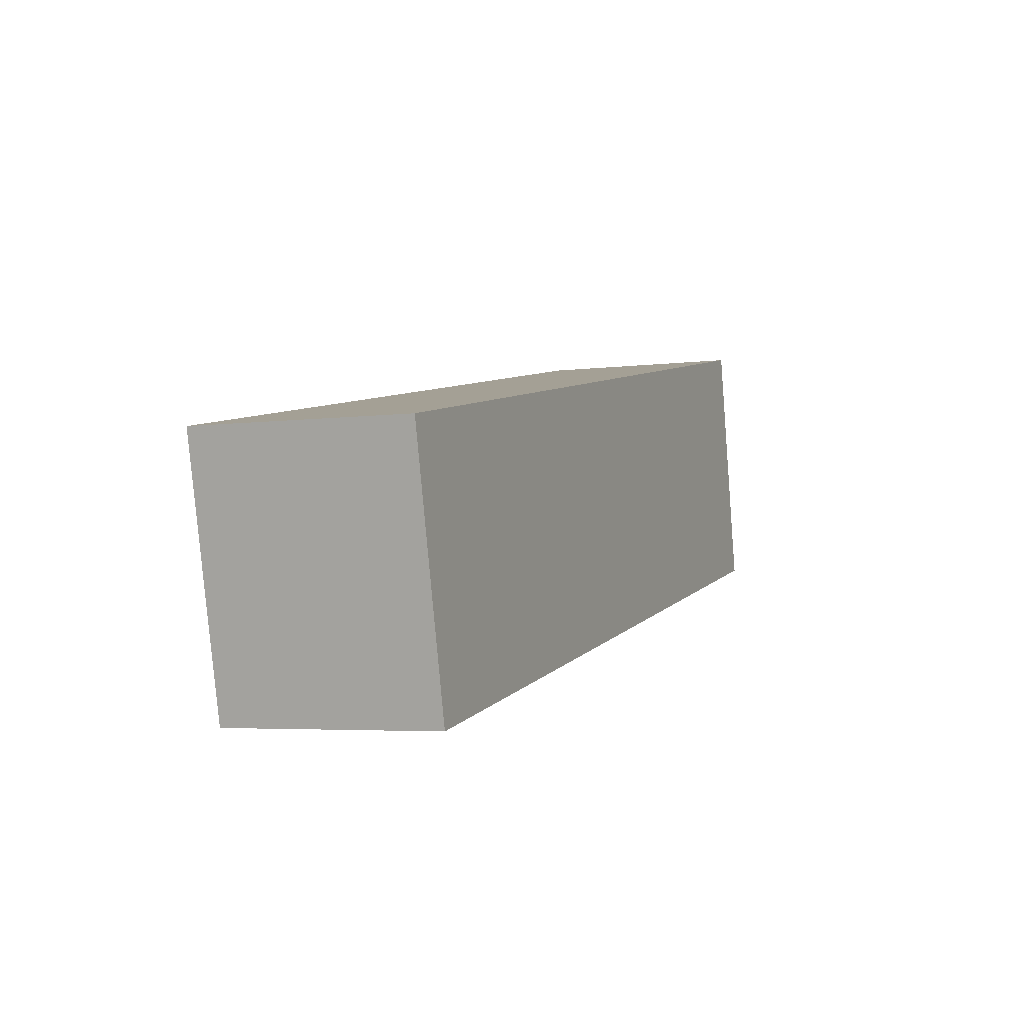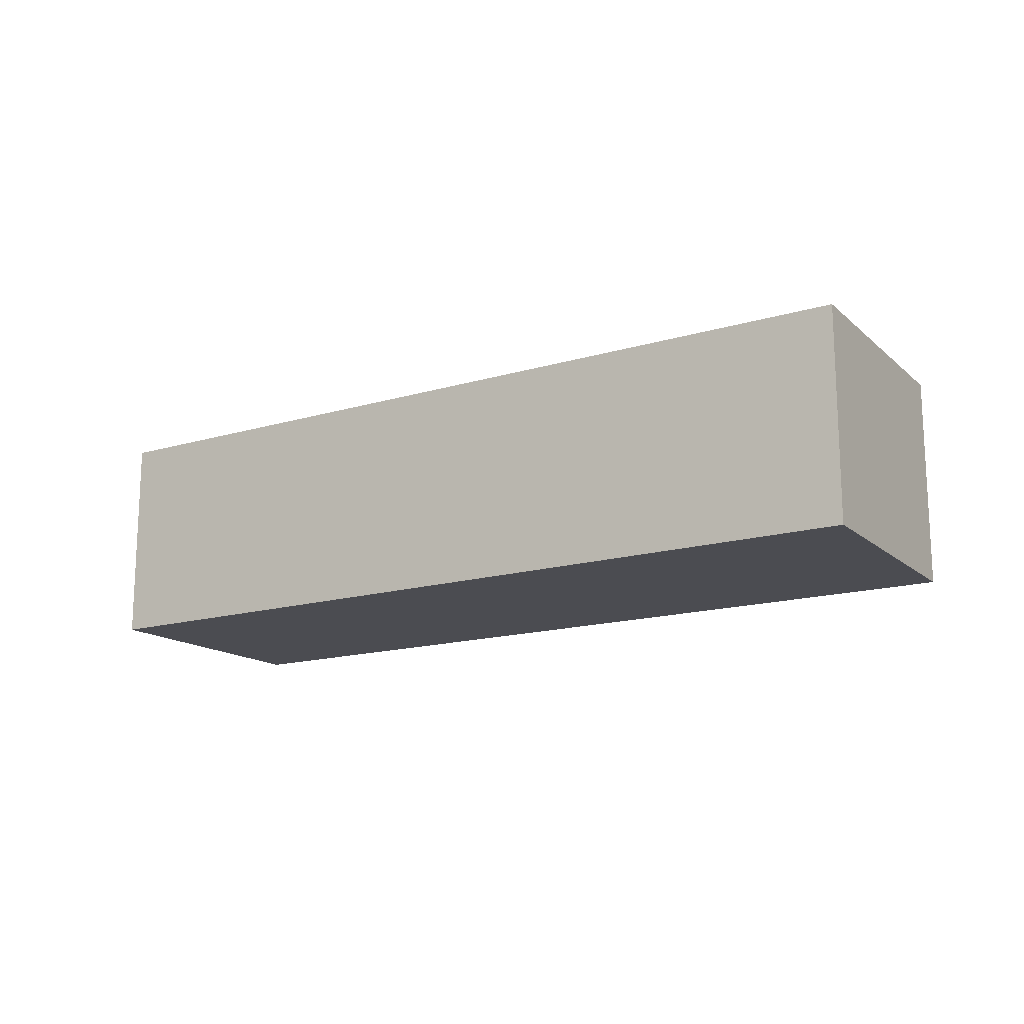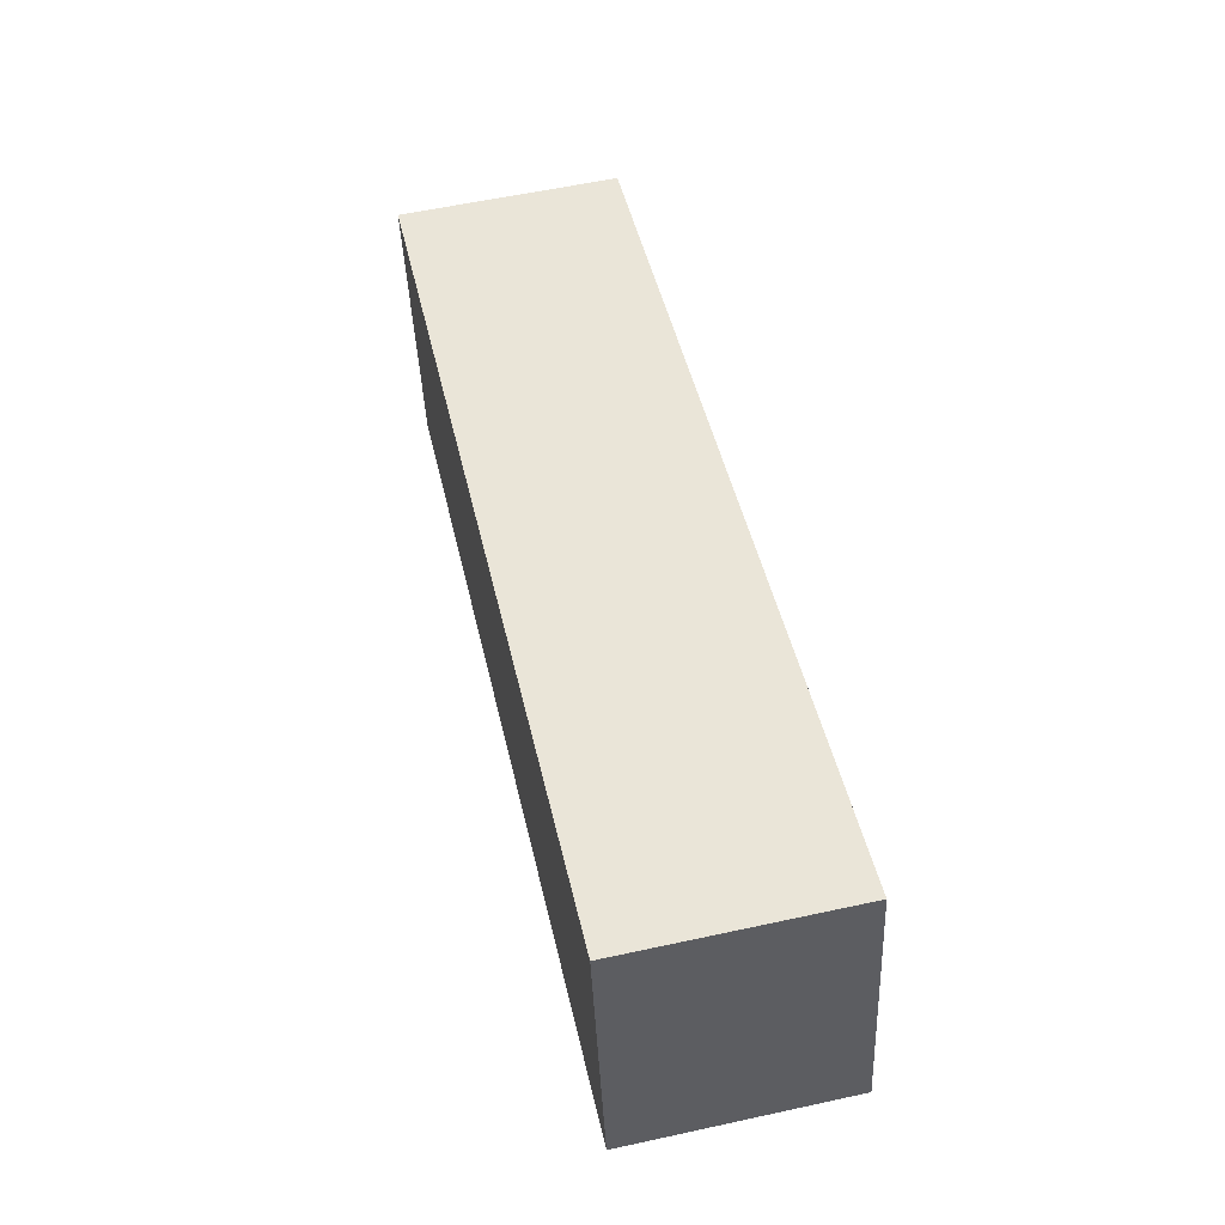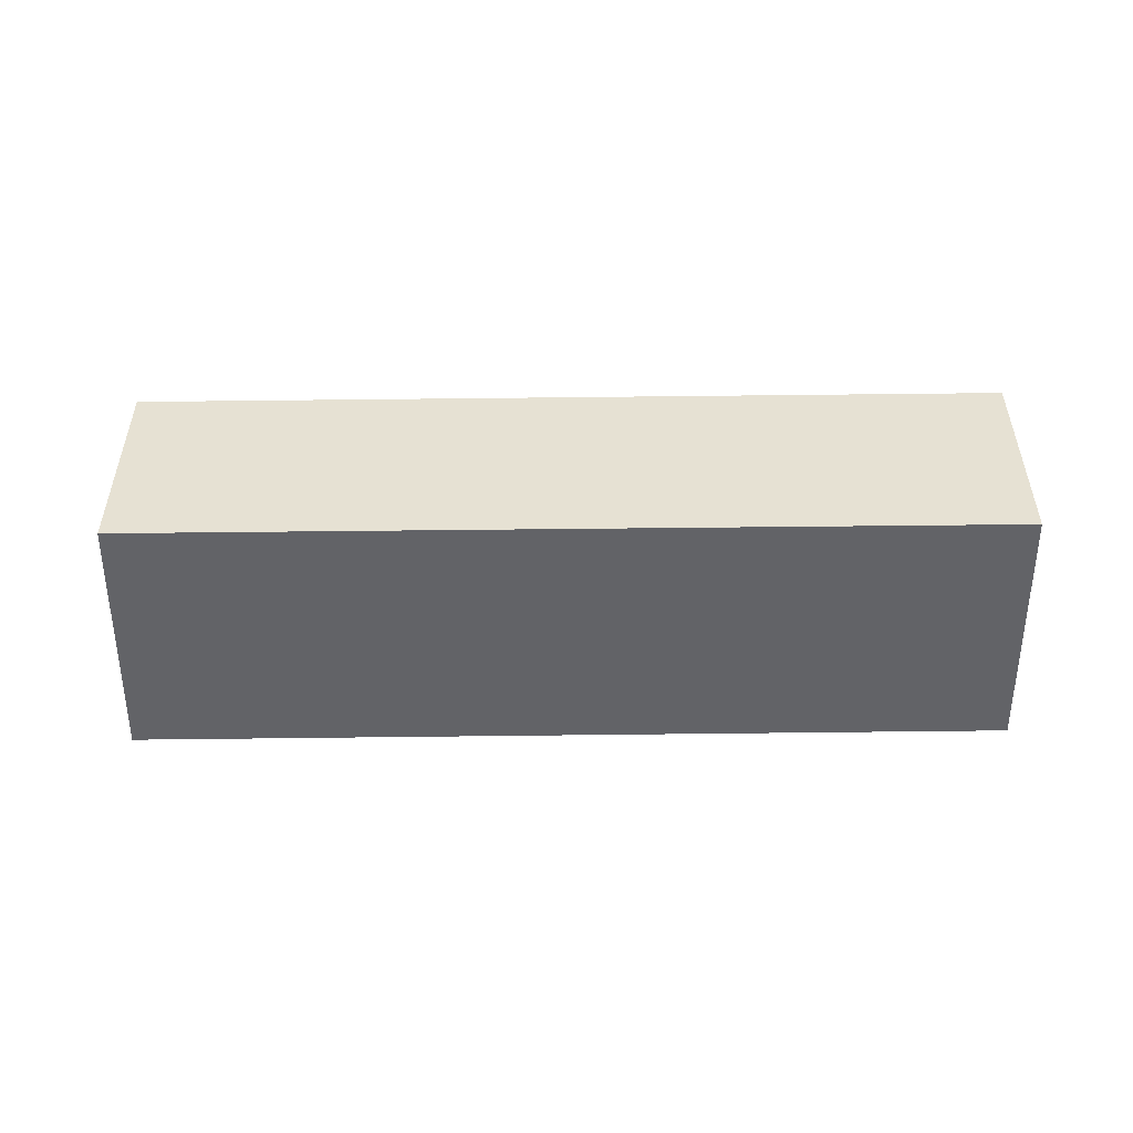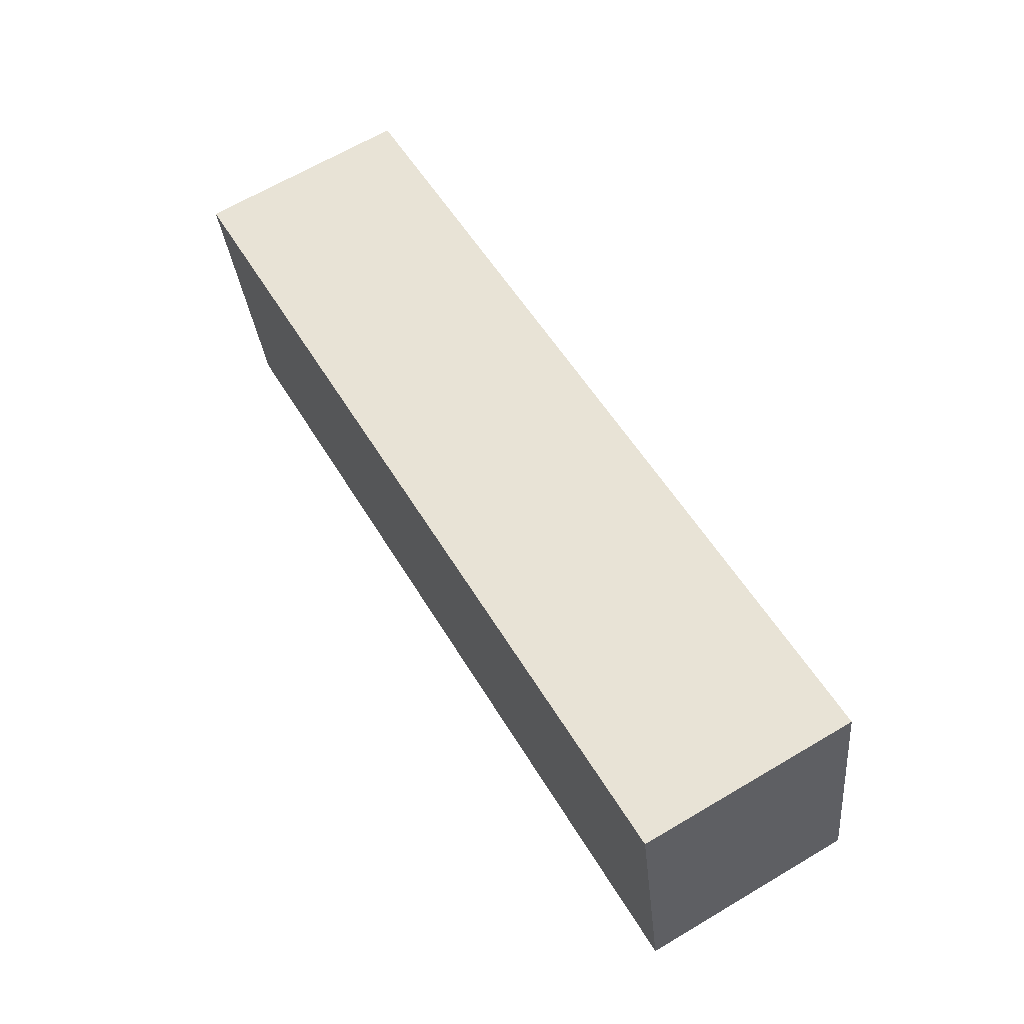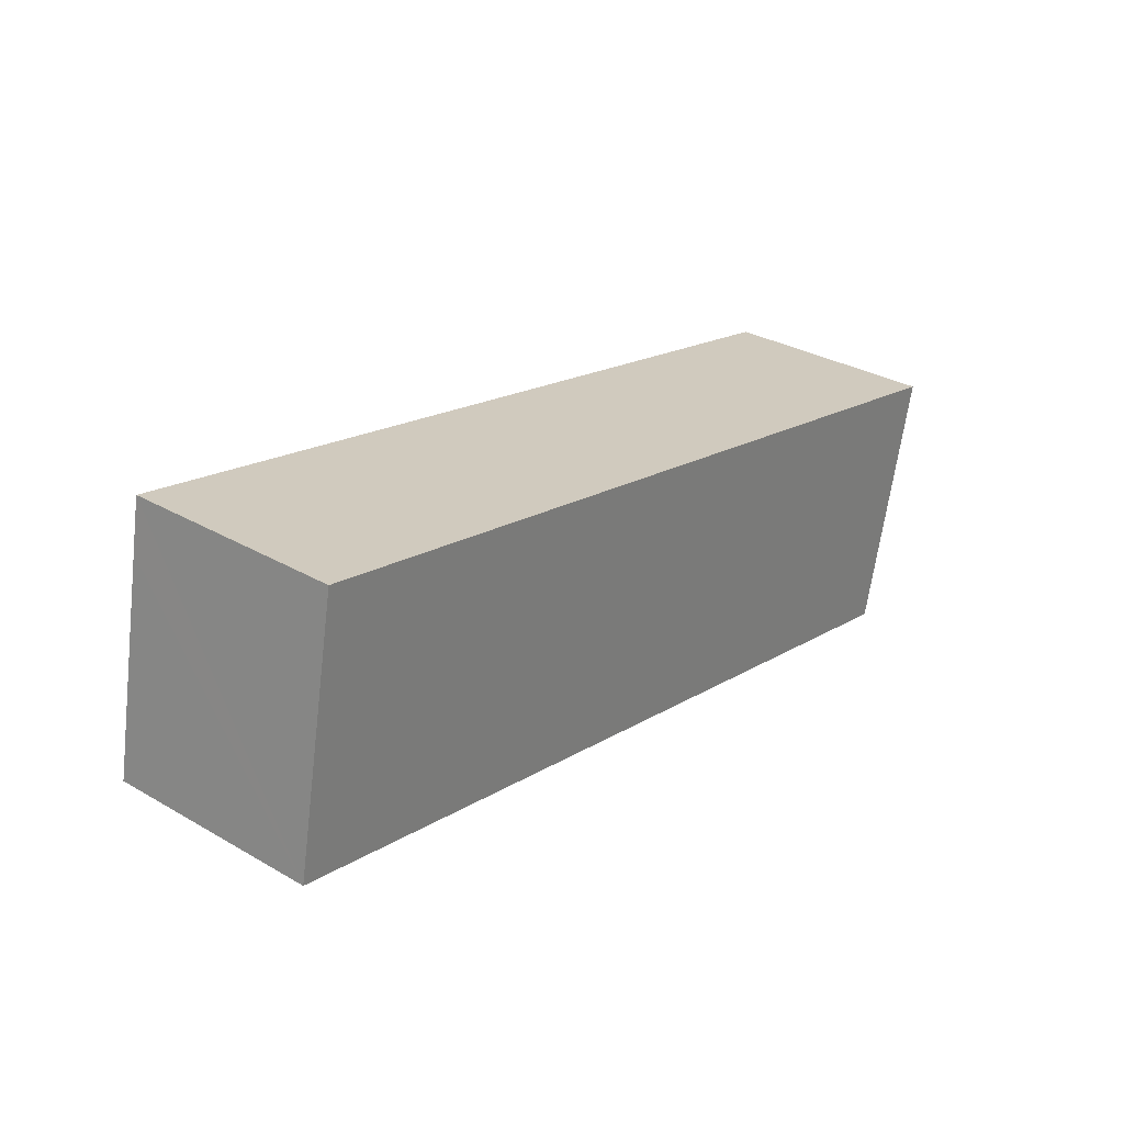
<metadata>
{"format":"obj","ext":"obj","renderer":"f3d","projection":"perspective","resolution":1024,"background":"white","views":[{"elev":-4.5,"azim":112.9,"up":"+Z"},{"elev":-15.5,"azim":43.4,"up":"+Y"},{"elev":58.0,"azim":-102.7,"up":"+Z"},{"elev":-51.0,"azim":-168.0,"up":"+Y"},{"elev":66.4,"azim":-120.6,"up":"+Z"},{"elev":31.4,"azim":-50.8,"up":"+Z"}]}
</metadata>
<code>
v  0.873 3.644 4.34
v  0.678 3.644 3.497
v  0.843 3.644 4.346
v  15.45 3.644 1.467
v  0 3.644 2.231e-16
v  14.44 3.644 -2.883
v  14.44 1.765e-16 -2.883
v  0 0 0
v  0.678 -2.141e-16 3.497
v  0.843 -2.661e-16 4.346
v  15.45 -8.983e-17 1.467
v  0.873 -2.657e-16 4.34
g defaultobject
f 1 2 3
f 2 1 4
f 2 4 5
f 5 4 6
f 7 5 6
f 5 7 8
f 8 2 5
f 2 8 3
f 3 8 9
f 3 9 10
f 10 1 3
f 1 10 4
f 4 10 11
f 11 10 12
f 11 6 4
f 6 11 7
f 9 12 10
f 12 9 11
f 11 9 8
f 11 8 7

</code>
